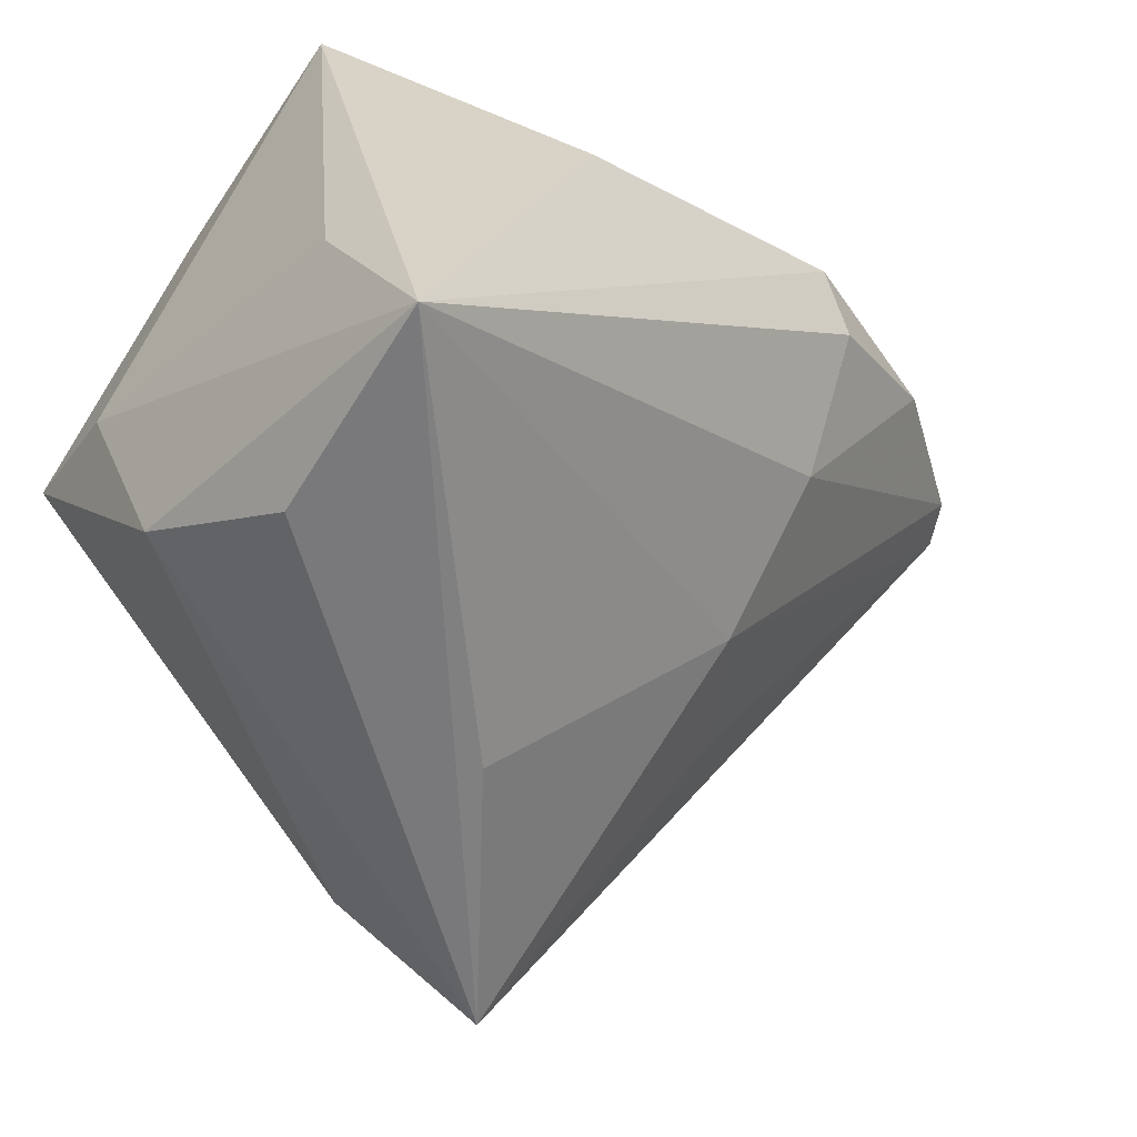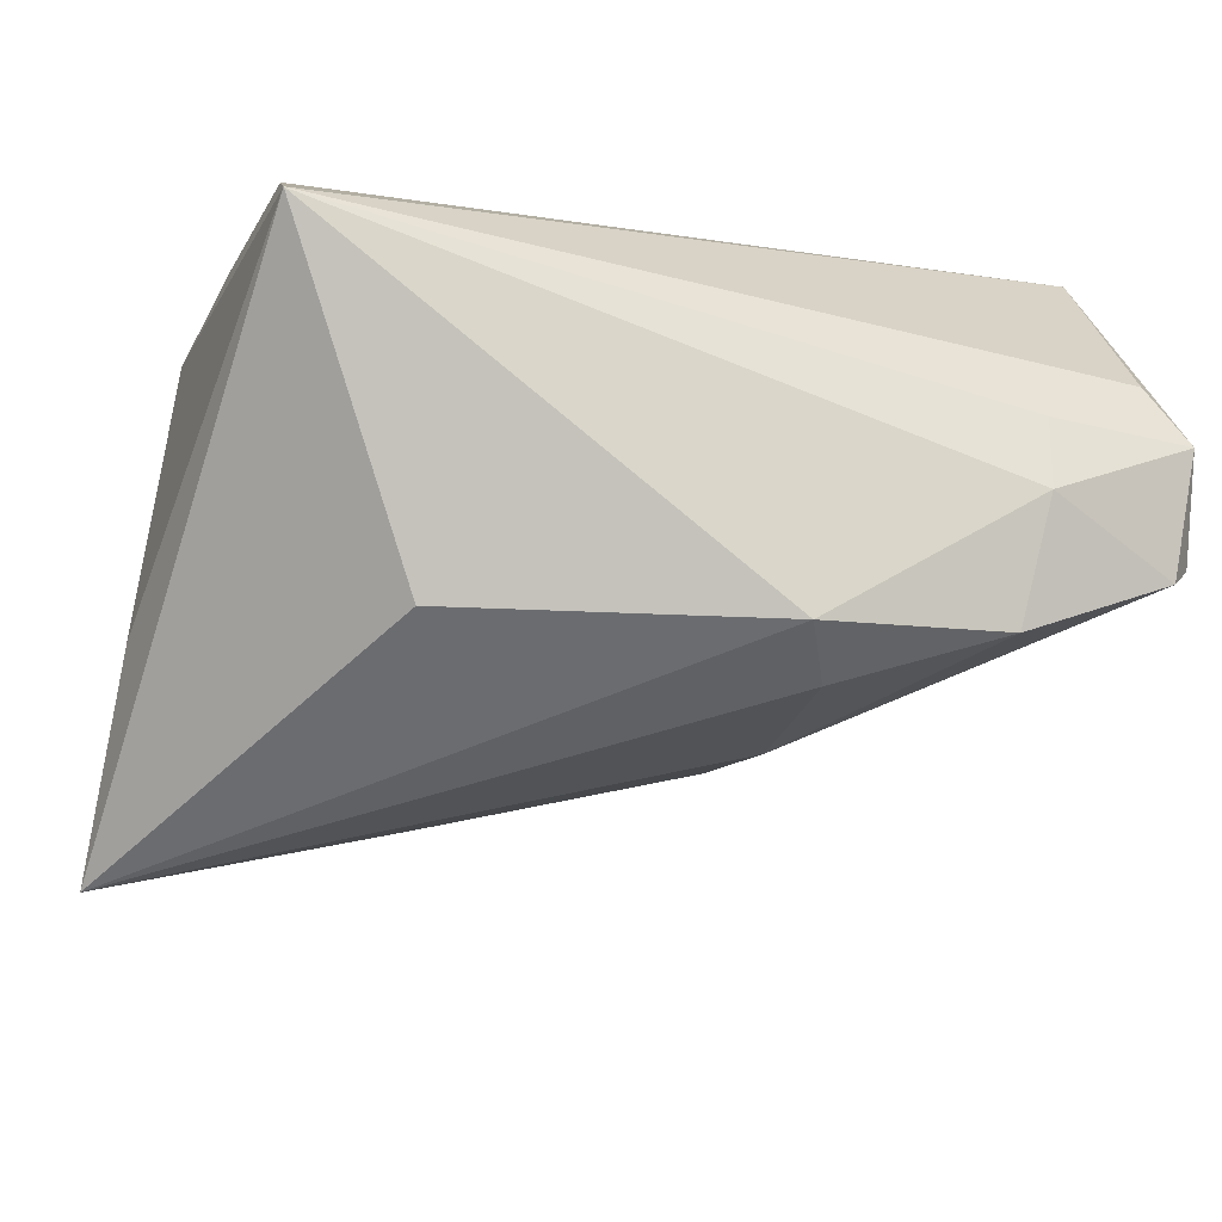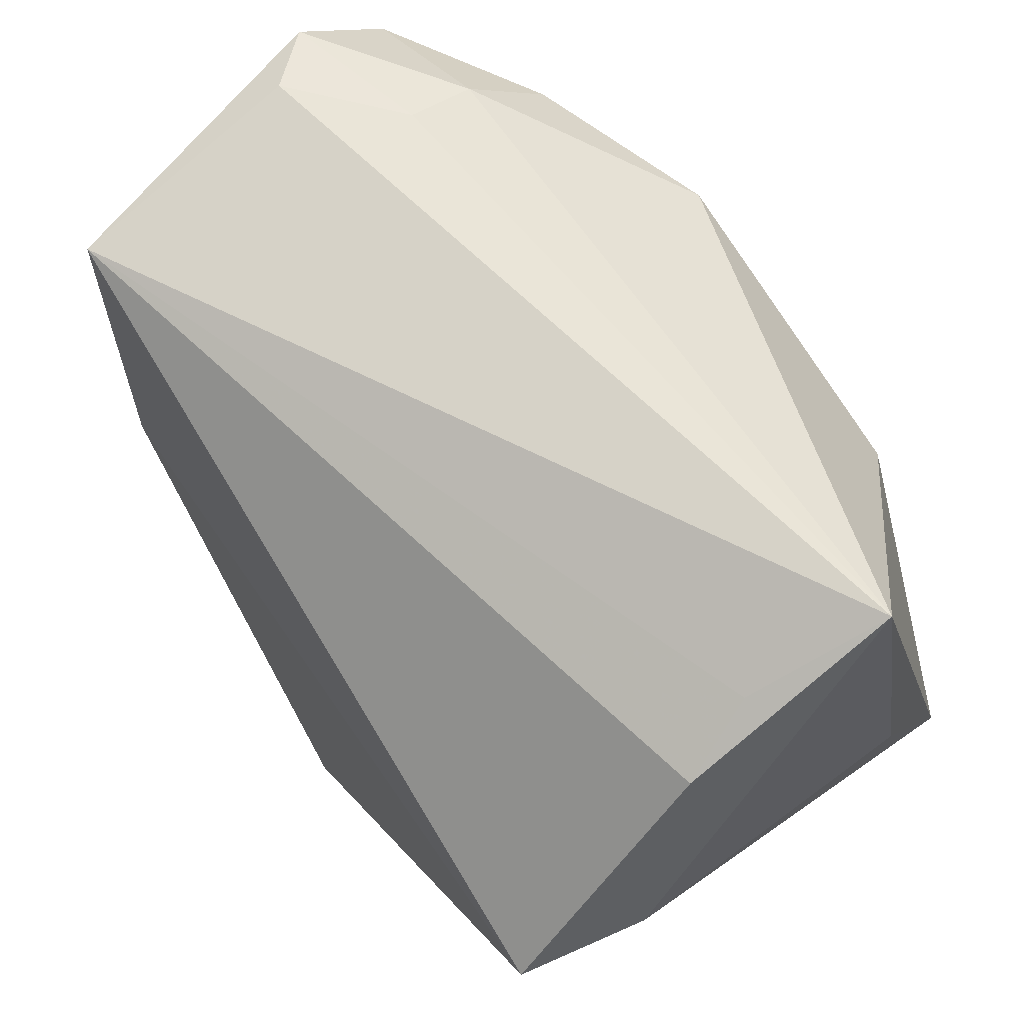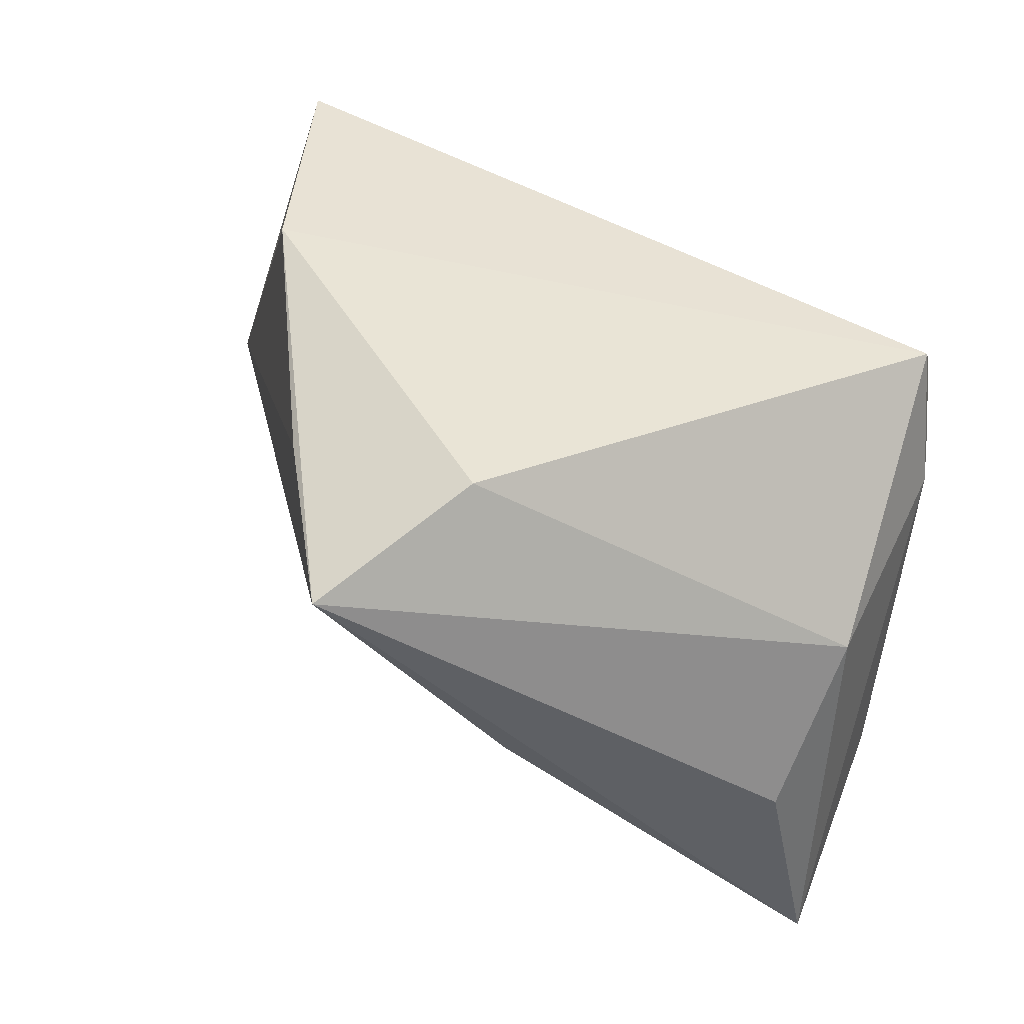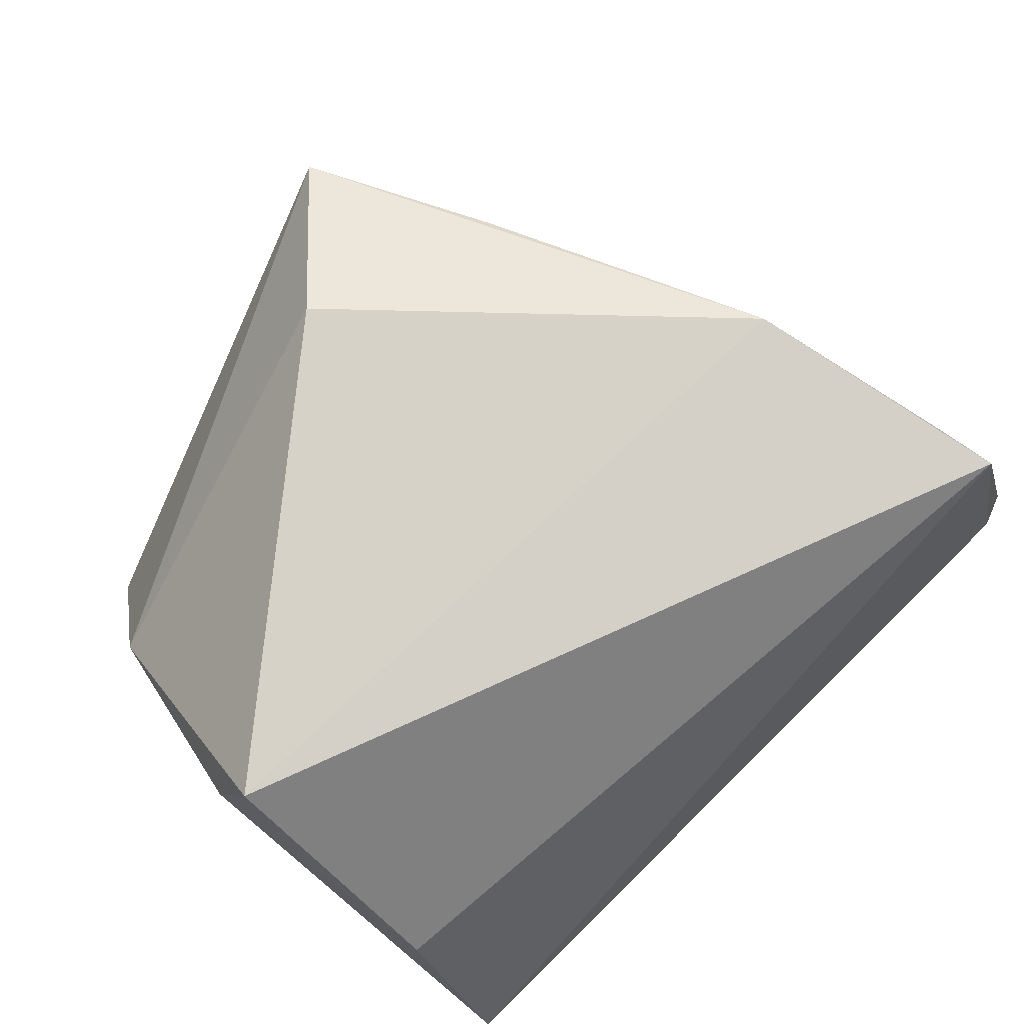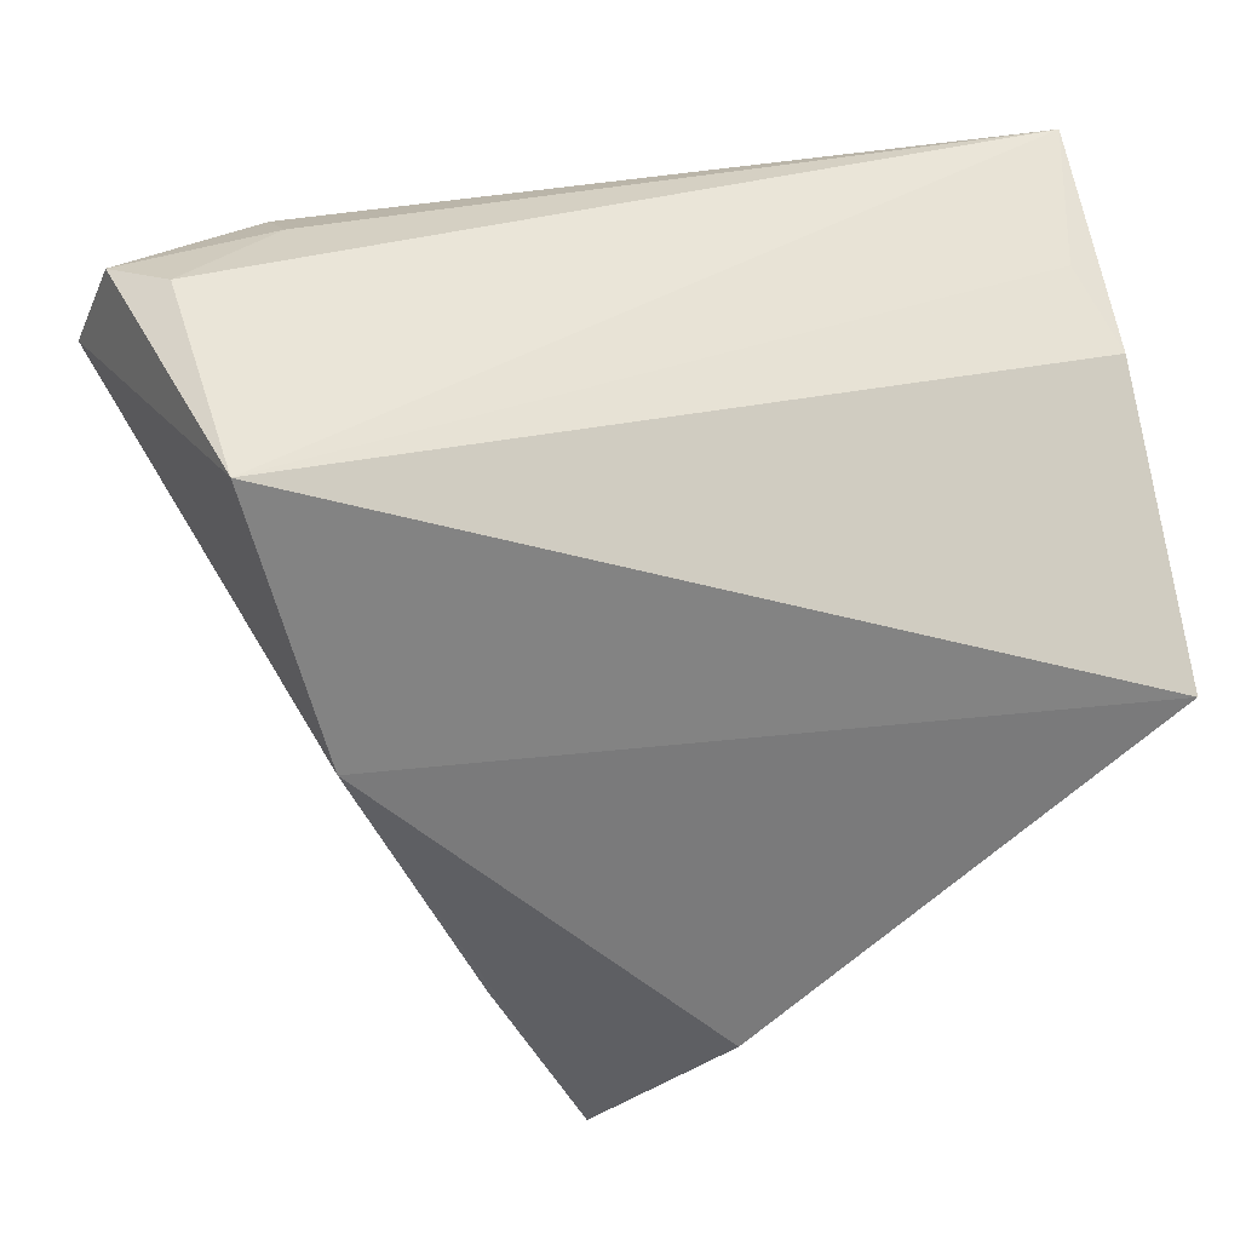
<metadata>
{"format":"obj","ext":"obj","renderer":"f3d","projection":"perspective","resolution":1024,"background":"white","views":[{"elev":-48.4,"azim":139.6,"up":"+Y"},{"elev":-53.7,"azim":160.2,"up":"+Z"},{"elev":66.2,"azim":53.8,"up":"+Y"},{"elev":45.2,"azim":17.4,"up":"+Z"},{"elev":79.1,"azim":135.4,"up":"+Z"},{"elev":33.7,"azim":-12.2,"up":"+Y"}]}
</metadata>
<code>
v -0.03017 -0.01781 0.0007118
v -0.002711 -0.03629 0.0319
v -0.02627 -0.03044 0.02532
v -0.02081 0.01368 -0.03442
v 0.03994 0.03614 -0.01421
v -0.03753 0.03513 -0.009992
v -0.05438 0.03471 -0.006248
v 0.03637 0.02896 0.001002
v -0.04886 0.03614 8.919e-05
v 0.04046 -0.0008489 0.03215
v 0.03882 -0.03452 -0.03532
v -0.03811 0.02202 -0.02867
v -0.0215 -0.01739 -0.0117
v 0.003385 -0.04457 -0.001267
v -0.0162 -0.05107 0.02356
v 0.03891 -0.02674 0.008938
v 0.01802 0.01038 -0.03532
v -0.05757 0.02436 -0.01248
v 0.03921 0.02371 0.009761
v -0.04662 0.0312 0.02751
v -0.05482 0.02548 -0.01747
v 0.04293 -0.005043 0.01671
v -0.01672 0.02122 -0.03532
v -0.0397 0.001107 0.02993
v 0.04128 -0.01297 -0.02239
v -0.01159 0.003028 -0.03288
v -0.03828 0.03213 -0.01824
v -0.02175 -0.002397 -0.02552
v 0.03425 -0.0366 -0.009465
f 15 16 2
f 18 20 7
f 2 16 10
f 5 11 17
f 17 23 5
f 11 23 17
f 18 15 3
f 11 16 29
f 29 15 11
f 16 15 29
f 9 20 5
f 9 7 20
f 6 9 5
f 7 9 6
f 7 6 27
f 5 23 27
f 27 6 5
f 20 10 19
f 5 19 22
f 22 19 10
f 22 16 11
f 22 10 16
f 18 7 21
f 7 27 21
f 4 23 11
f 11 15 14
f 24 15 2
f 24 3 15
f 2 10 24
f 24 10 20
f 24 20 18
f 18 3 24
f 5 20 8
f 8 19 5
f 20 19 8
f 25 11 5
f 5 22 25
f 25 22 11
f 1 15 18
f 11 28 26
f 26 4 11
f 28 4 26
f 28 21 12
f 12 4 28
f 23 4 12
f 12 27 23
f 12 21 27
f 13 14 15
f 15 1 13
f 13 28 11
f 11 14 13
f 13 21 28
f 18 21 13
f 13 1 18

</code>
